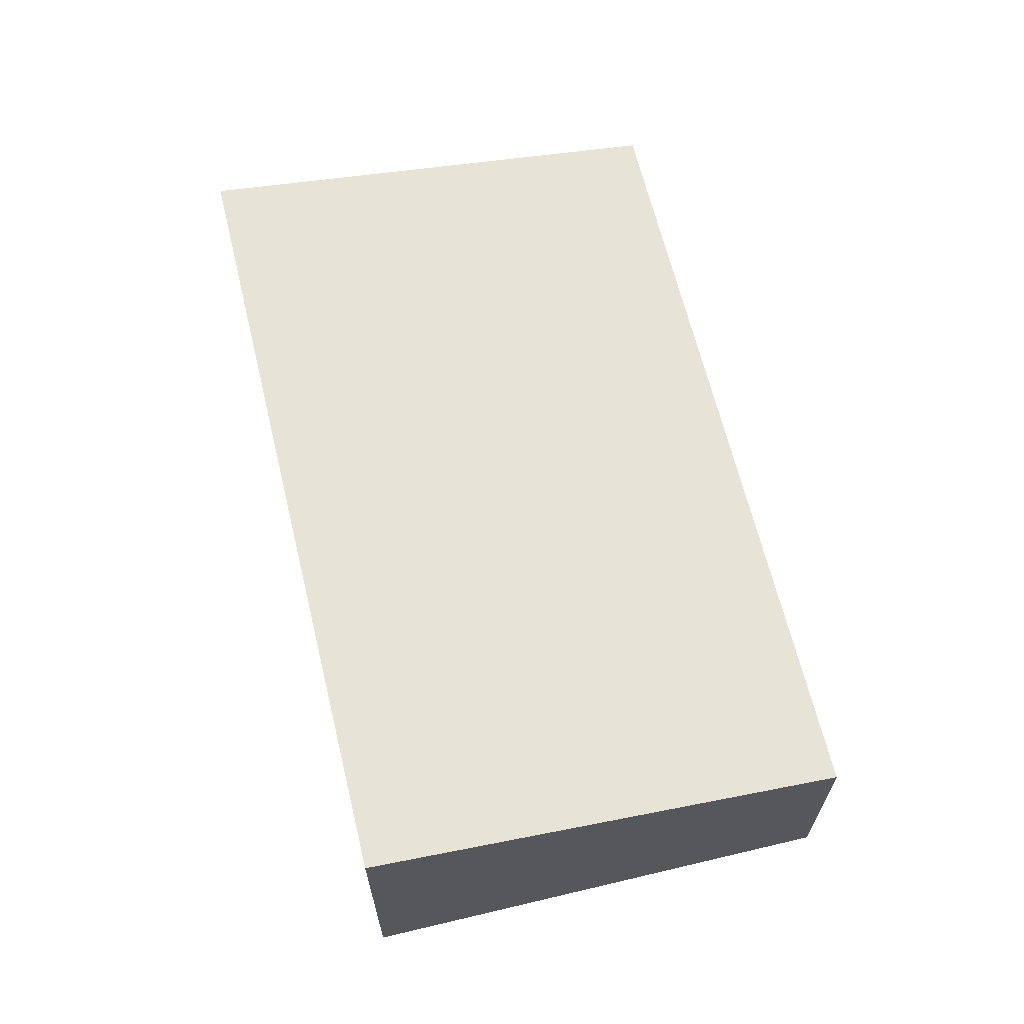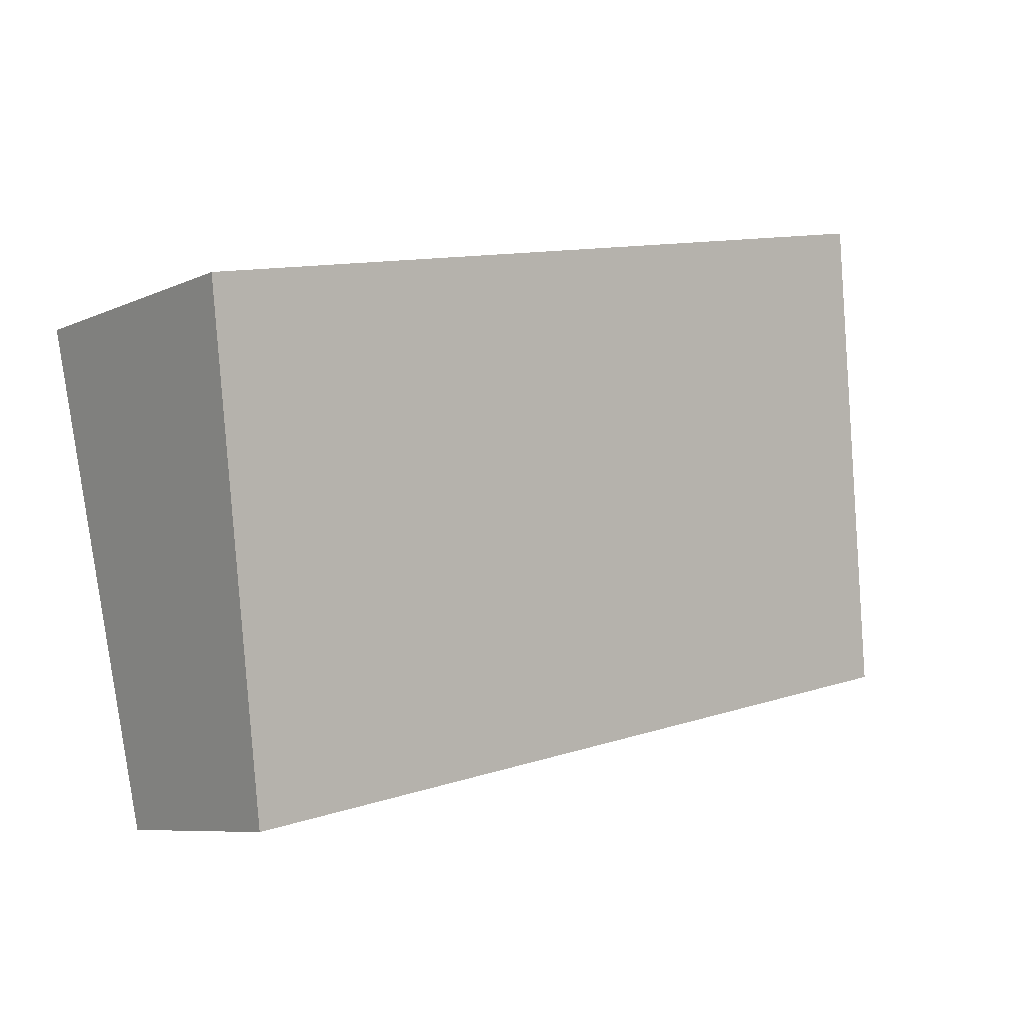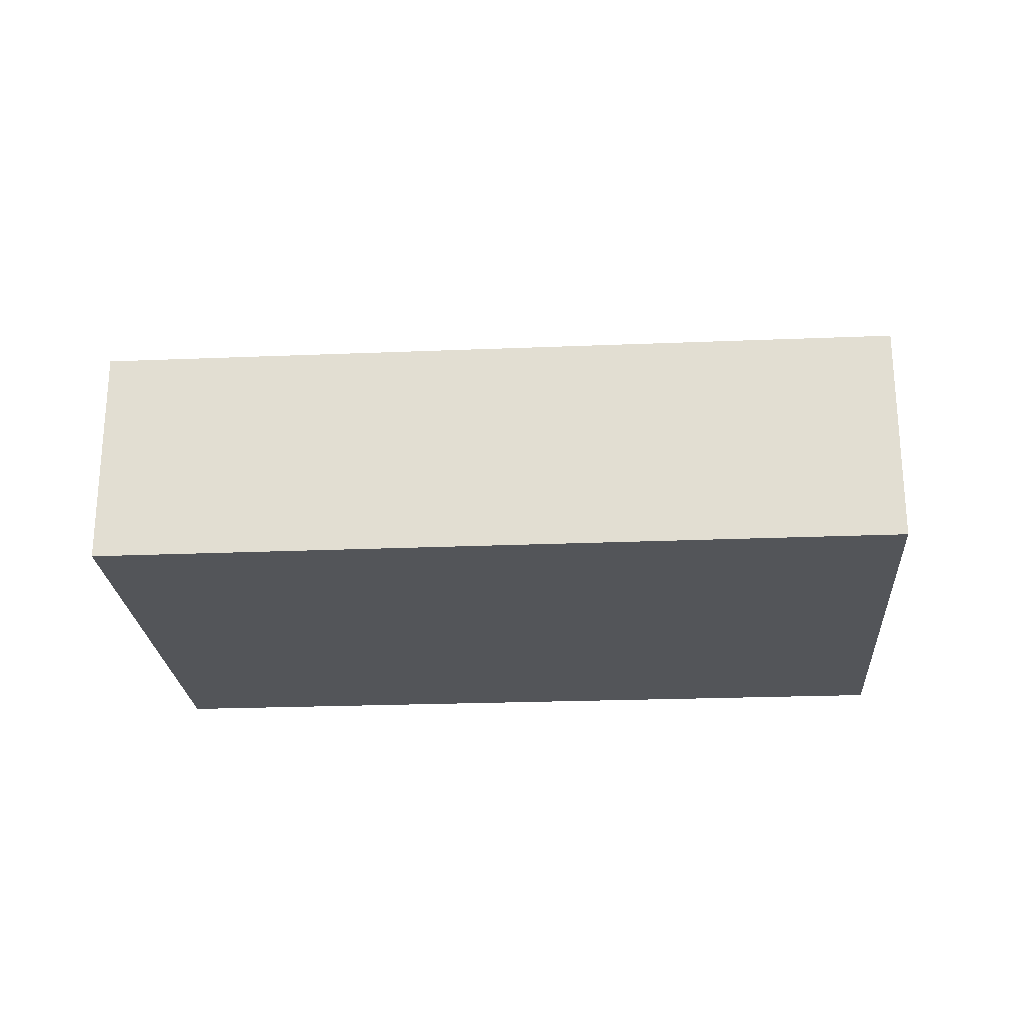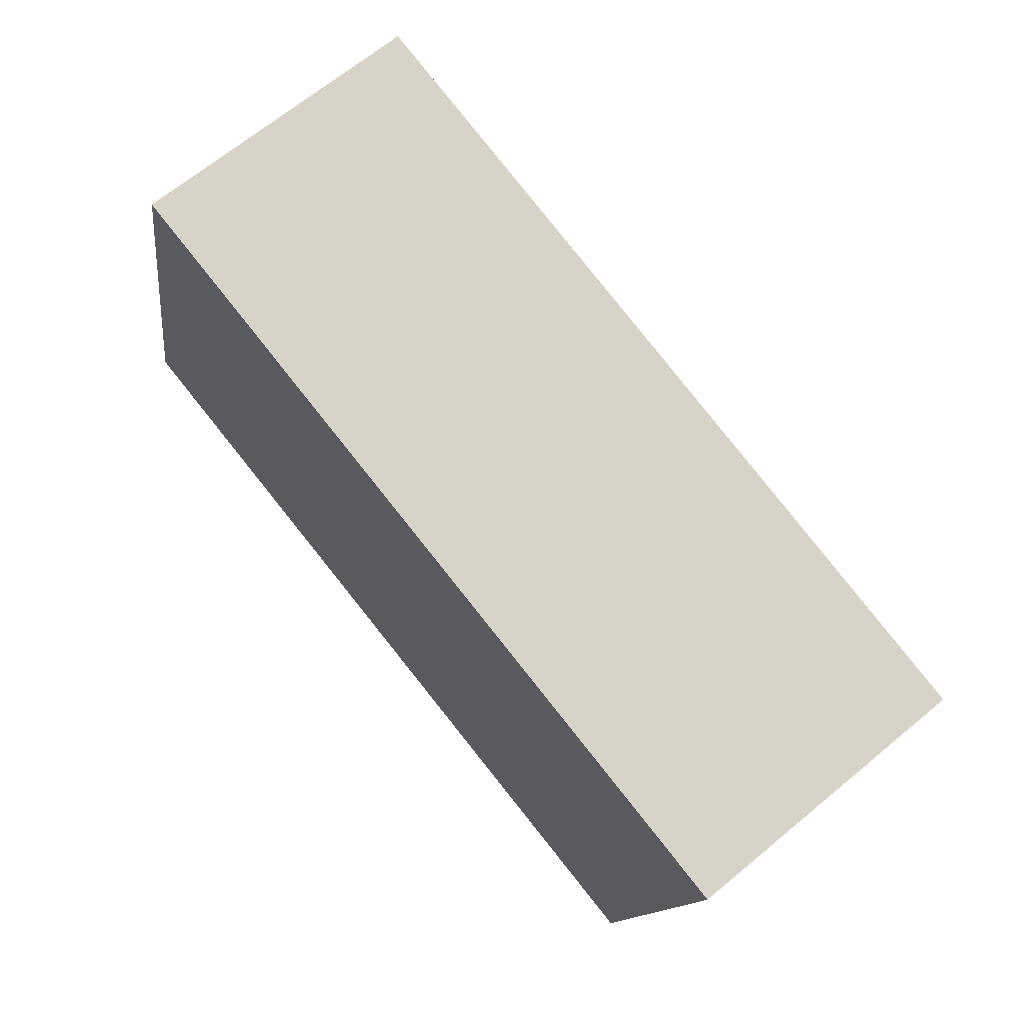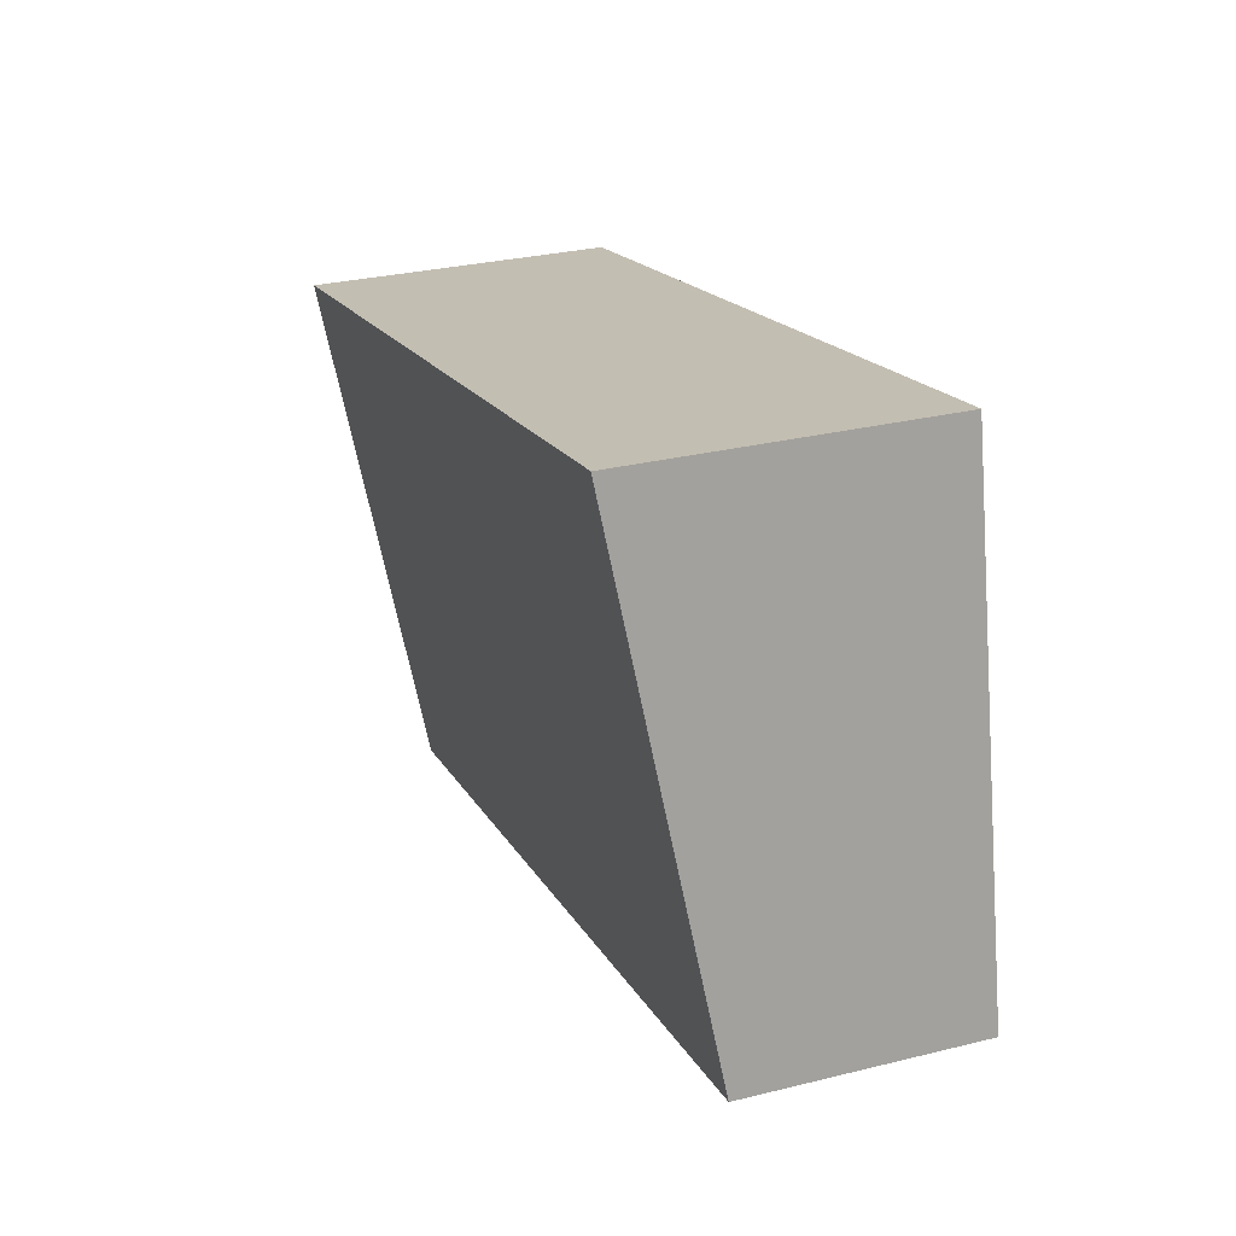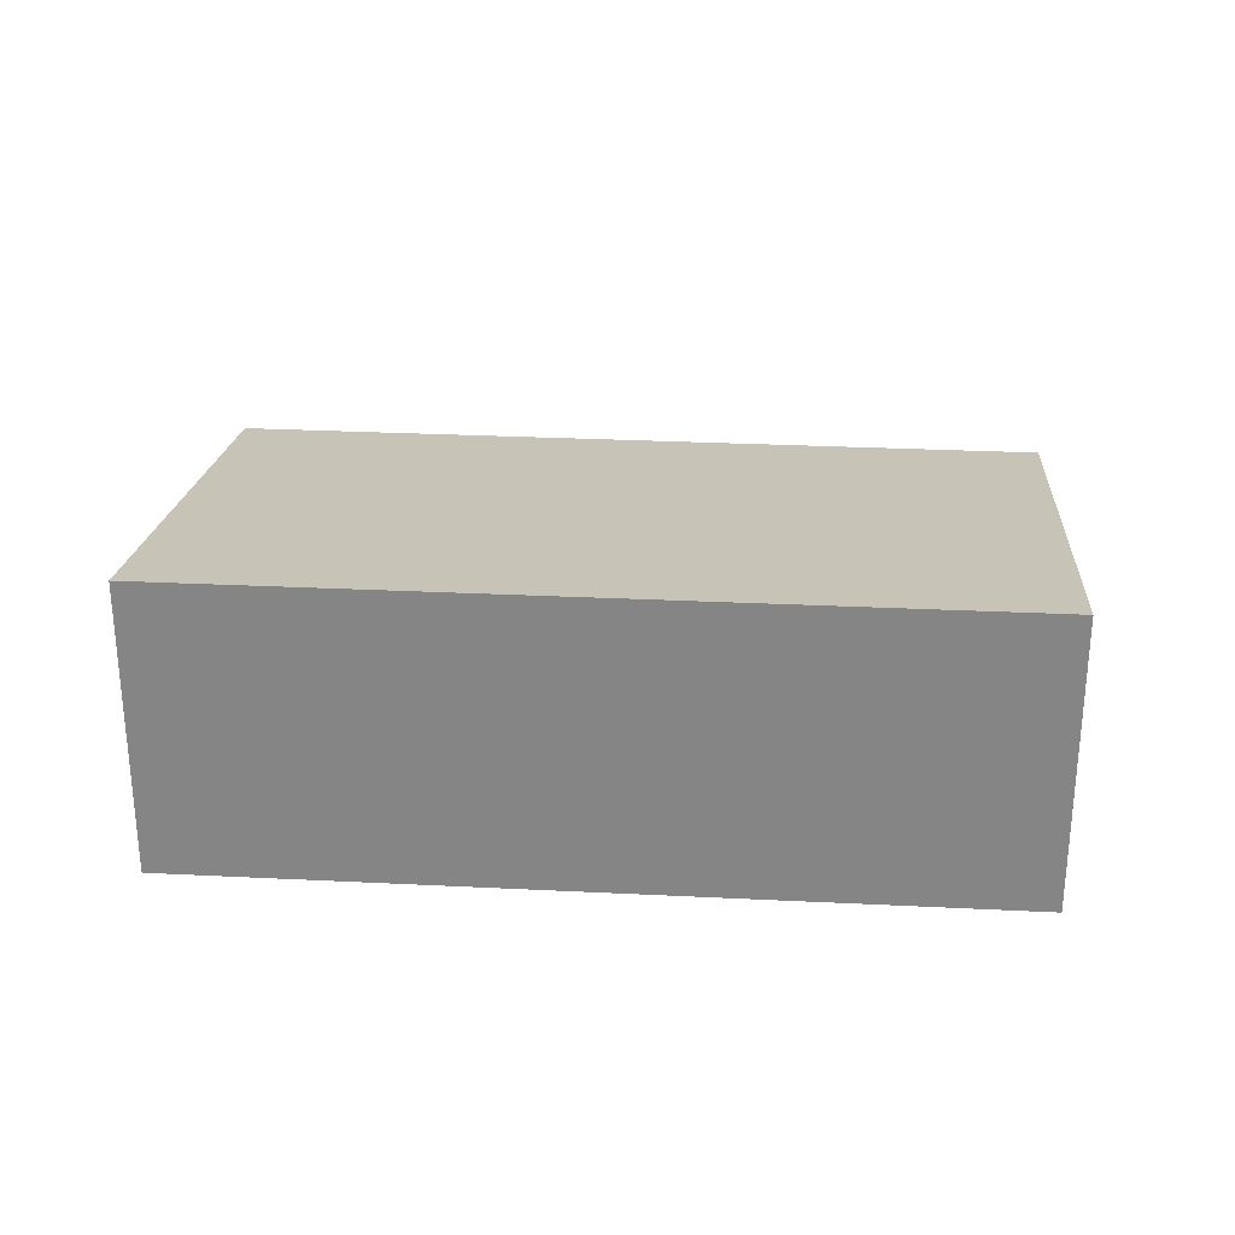
<metadata>
{"format":"obj","ext":"obj","renderer":"f3d","projection":"perspective","resolution":1024,"background":"white","views":[{"elev":64.6,"azim":88.4,"up":"+Y"},{"elev":-7.8,"azim":141.4,"up":"+Z"},{"elev":-24.0,"azim":-164.2,"up":"+Y"},{"elev":67.5,"azim":50.3,"up":"+Z"},{"elev":29.4,"azim":-110.0,"up":"+Z"},{"elev":27.5,"azim":16.4,"up":"+Y"}]}
</metadata>
<code>
v  10.43 2.914 -2.187
v  1.325 3.819 6.319
v  11.75 3.819 4.1
v  6.991 2.912 -1.466
v  0 2.909 1.781e-16
v  10.43 1.339e-16 -2.187
v  6.991 8.977e-17 -1.466
v  0 0 0
v  1.325 -3.869e-16 6.319
v  11.75 -2.511e-16 4.1
g defaultobject
f 1 2 3
f 2 1 4
f 2 4 5
f 6 4 1
f 4 6 7
f 4 7 5
f 5 7 8
f 5 9 2
f 9 5 8
f 9 3 2
f 3 9 10
f 10 1 3
f 1 10 6
f 7 9 8
f 9 7 6
f 9 6 10

</code>
